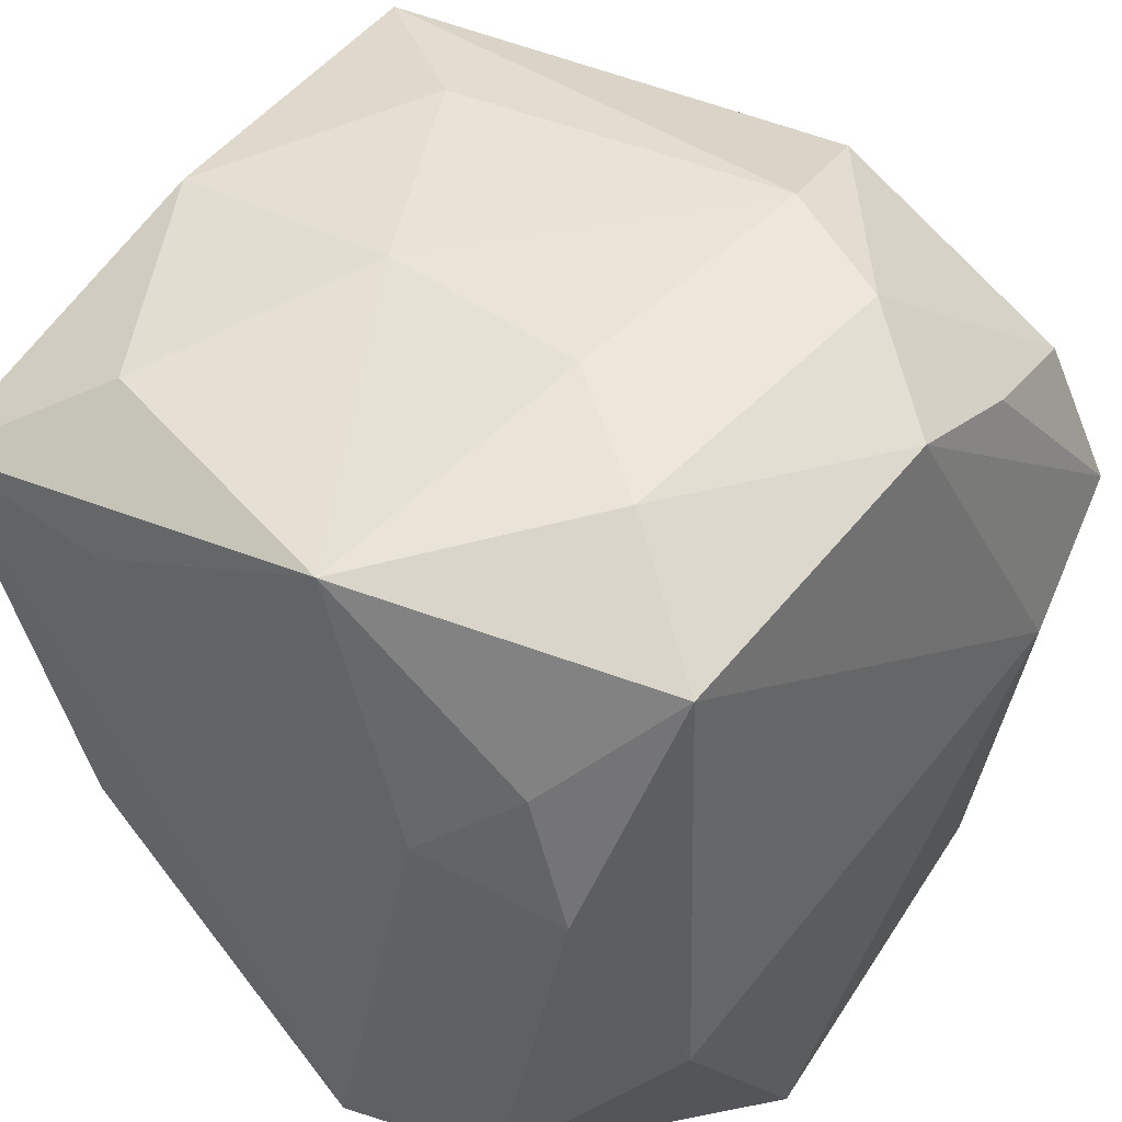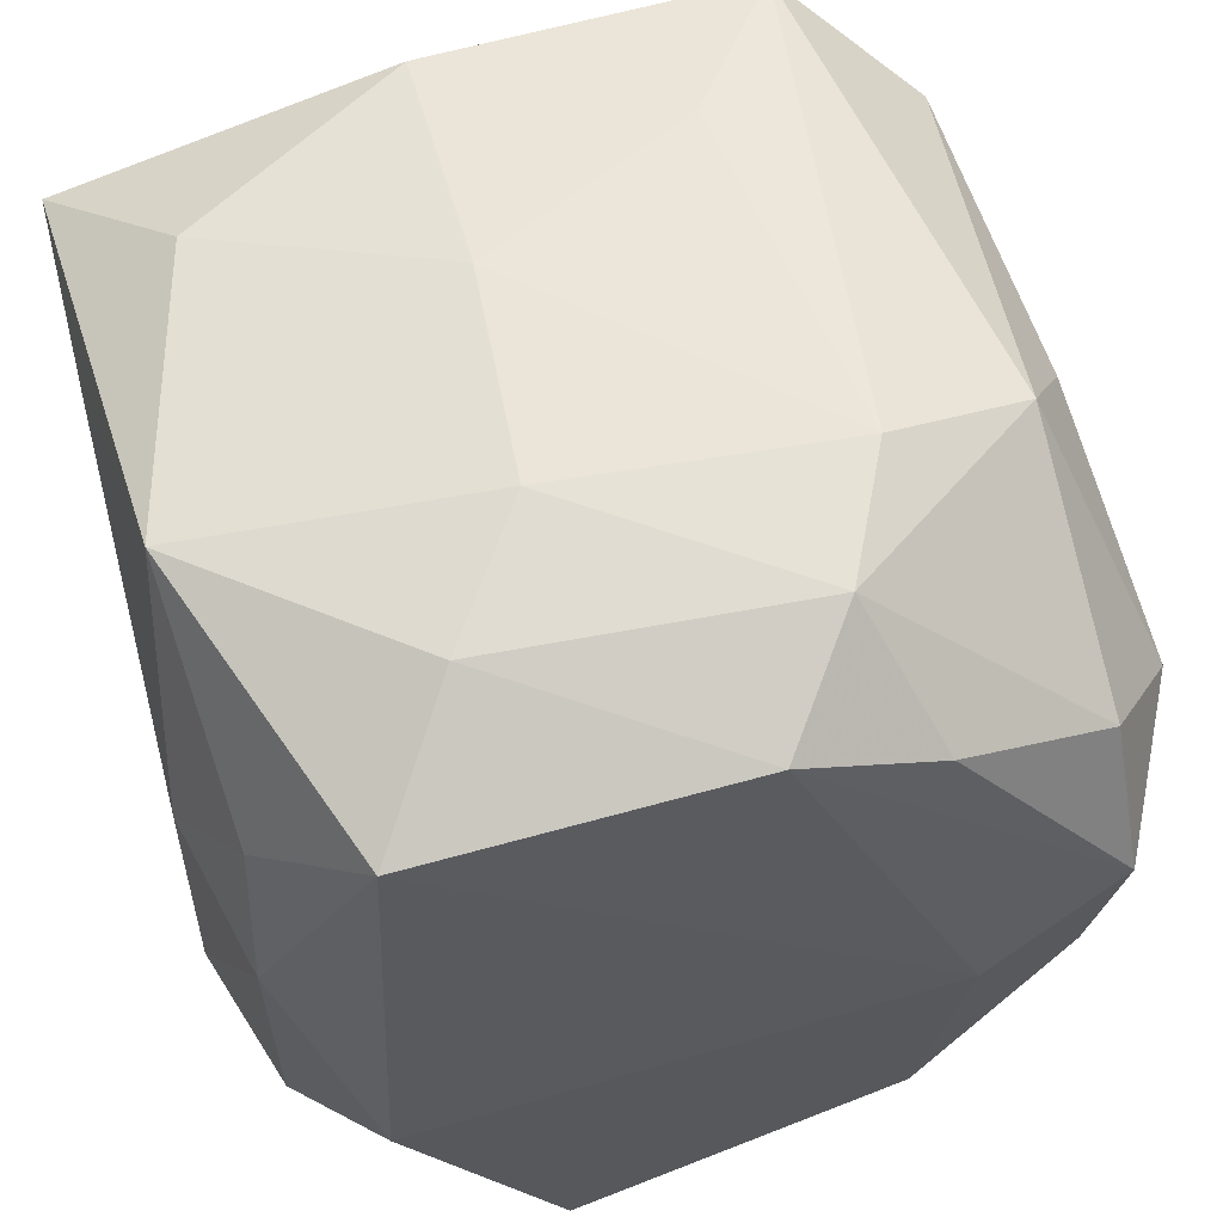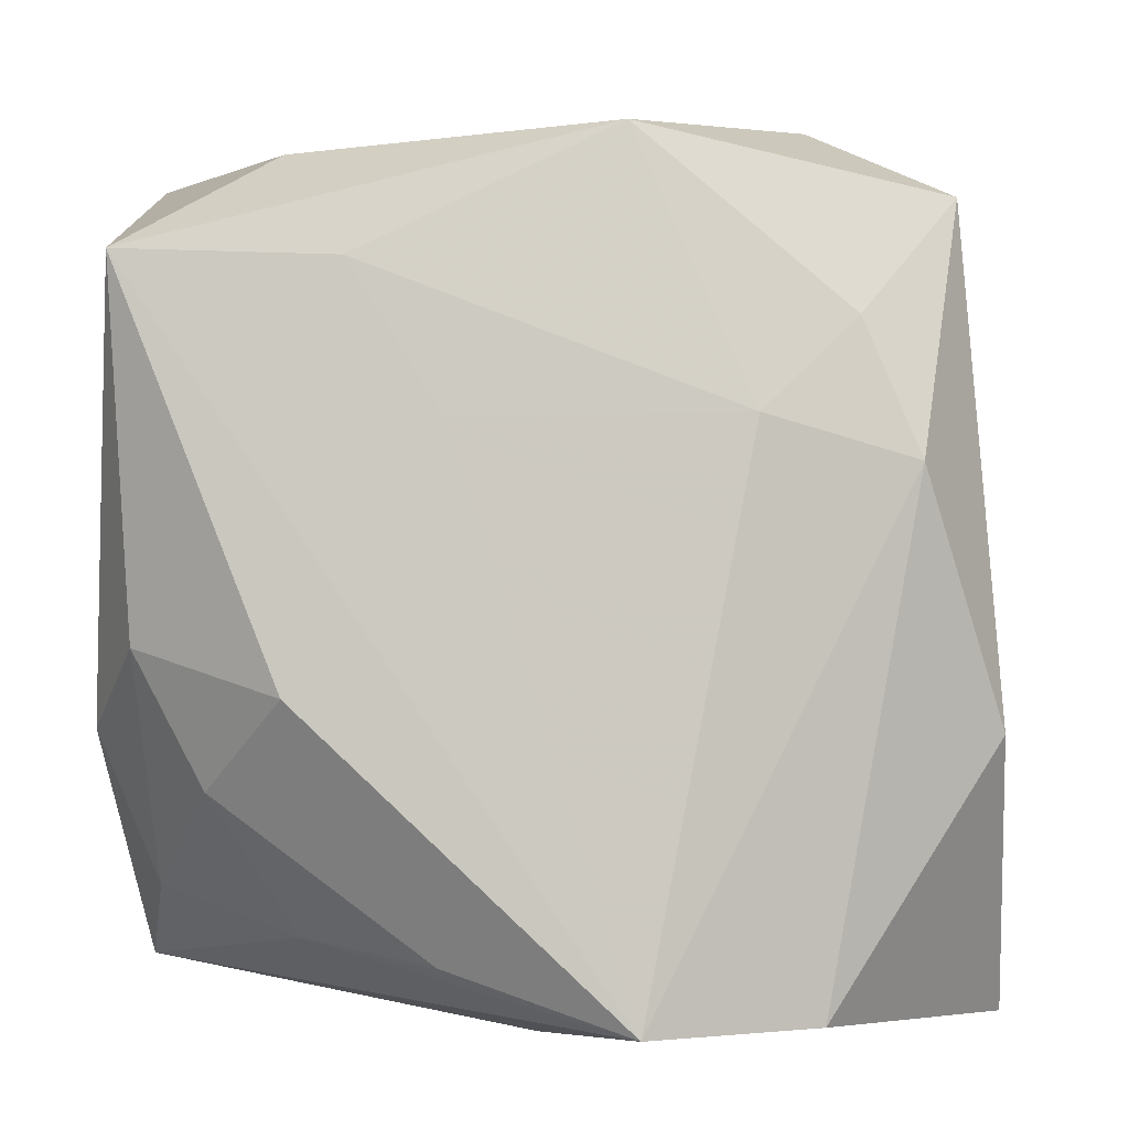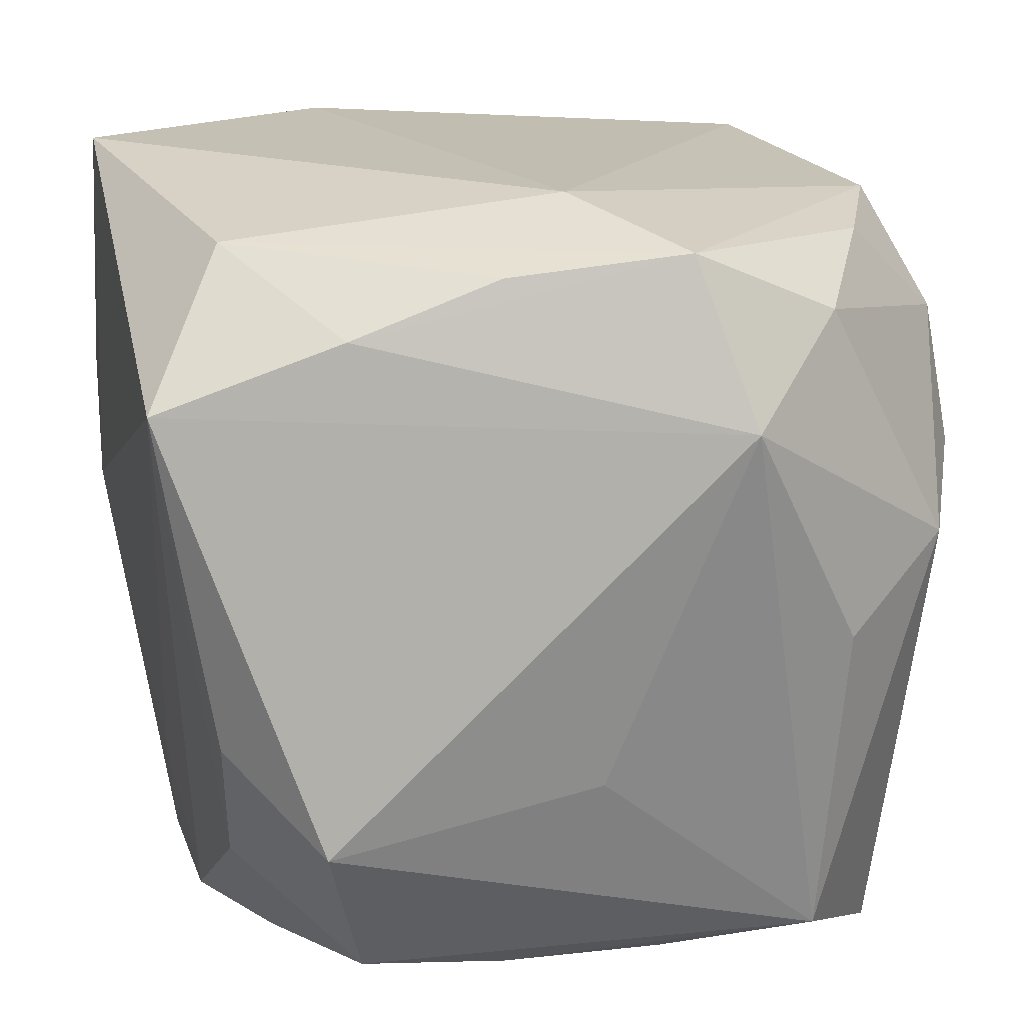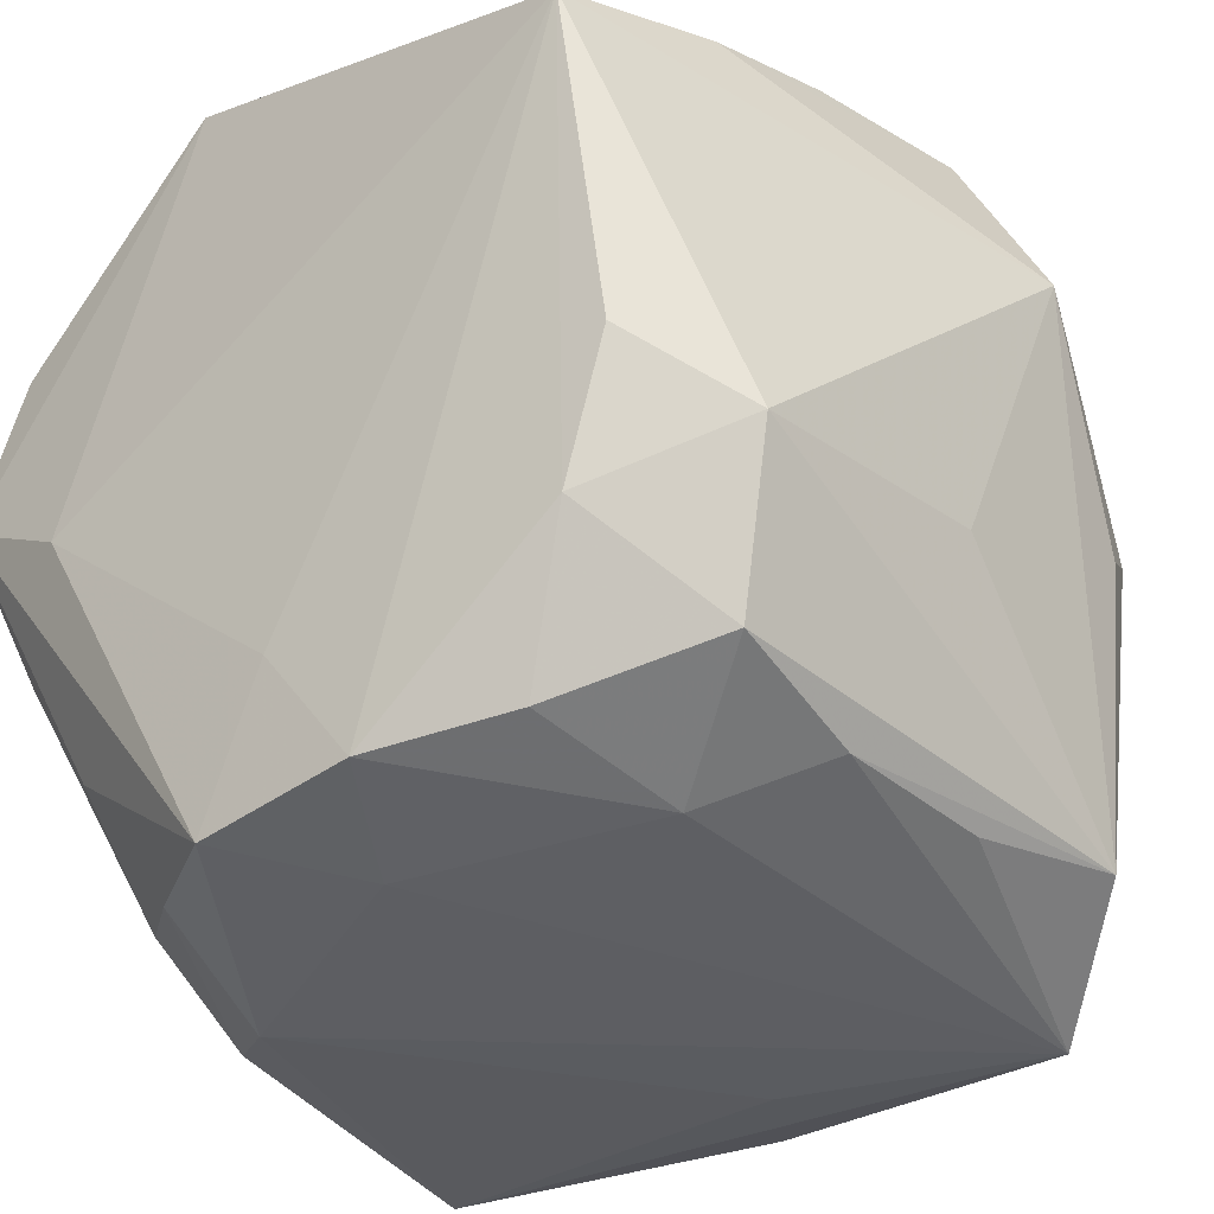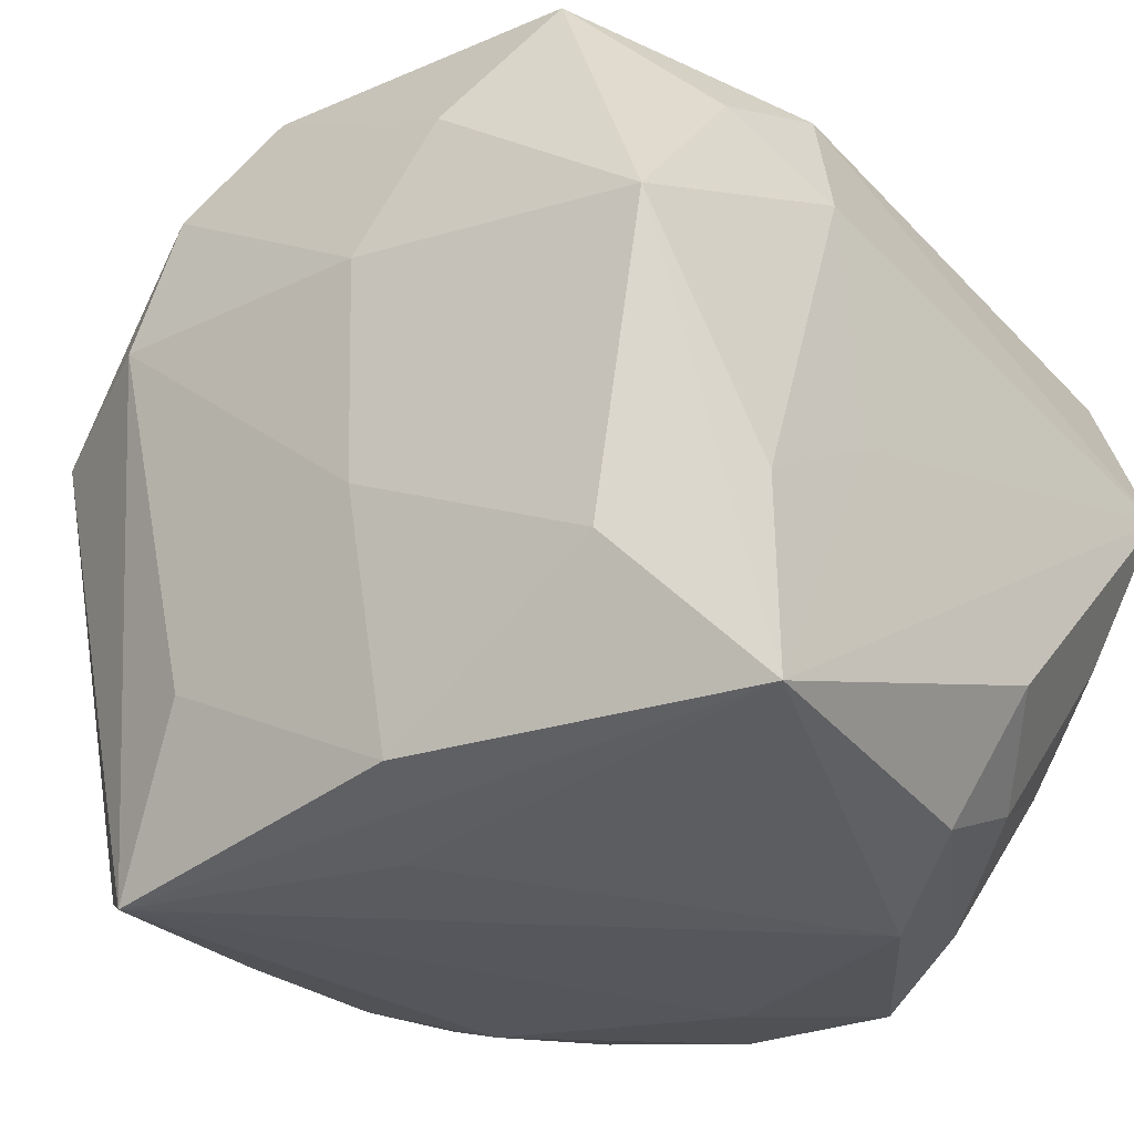
<metadata>
{"format":"obj","ext":"obj","renderer":"f3d","projection":"perspective","resolution":1024,"background":"white","views":[{"elev":49.1,"azim":-50.2,"up":"+Y"},{"elev":61.2,"azim":-12.5,"up":"+Y"},{"elev":-1.6,"azim":-88.7,"up":"+Y"},{"elev":20.9,"azim":76.4,"up":"+Z"},{"elev":-36.6,"azim":42.1,"up":"+Z"},{"elev":-30.2,"azim":-140.3,"up":"+Z"}]}
</metadata>
<code>
v 0.01255 -0.007819 -0.02144
v -0.02267 0.01424 -0.009587
v 0.02071 0.01314 -0.01832
v -0.02273 0.006642 -0.004862
v 0.01138 -0.01623 -0.01969
v 0.01957 -0.004461 0.02012
v -0.01508 -0.02246 -0.0008605
v -0.02301 0.01453 -0.02053
v -0.01913 0.01183 0.01454
v 0.02061 0.005224 0.02108
v 0.01907 0.004605 -0.01958
v -0.02005 -0.0216 0.01275
v 0.01949 -0.01248 0.01732
v -0.01873 -0.01078 -0.0165
v 0.01344 0.01904 -0.02257
v 0.02349 -0.01479 -0.009463
v -0.0207 0.02083 0.003553
v -0.02313 -0.02185 0.004128
v -0.004205 0.02237 -0.006893
v 0.01133 0.01729 0.01932
v -0.02311 -0.00628 -0.01238
v 0.007768 0.02148 -0.01372
v -0.0002525 0.01363 -0.02229
v -0.004771 0.01994 -0.02066
v -0.0006671 -0.02062 -0.01357
v -0.004553 0.02324 0.005487
v -0.01693 0.01985 -0.01301
v 0.01987 0.01312 0.0174
v 0.01826 -0.02246 0.01375
v 0.01322 0.000329 0.02277
v 0.01873 -0.01957 -0.004816
v 0.003744 0.02053 0.0197
v 0.01191 -0.01782 0.02085
v -0.006611 -0.02246 0.0225
v -0.01998 -0.01891 -0.005396
v 0.01104 0.02358 0.006456
v 0.01569 -0.01896 -0.01219
v -0.01371 0.01818 0.0197
v -0.00519 -0.01977 -0.02106
v 0.01899 0.02011 0.004138
v 0.0231 0.0001631 -0.007016
v -0.01959 -0.003926 -0.01993
v -0.01215 -0.01566 -0.01963
v -0.01971 0.004849 0.01746
v -0.01631 -0.01785 -0.01221
v -0.009063 0.02215 0.0125
v -0.01382 -0.007879 -0.02257
v 0.02206 0.01421 -0.0003402
v -0.02214 0.006977 0.009633
v -0.01519 -0.008112 0.02177
v 0.004027 -0.01945 -0.0205
v 0.007979 0.0233 0.01358
v 0.02004 -0.01256 -0.01786
v -0.0004635 -0.01287 -0.02196
v 0.01891 -0.004267 -0.01946
v 0.02429 0.007797 0.01238
f 15 8 24
f 36 15 22
f 15 24 22
f 7 29 34
f 34 18 7
f 7 18 39
f 23 8 15
f 15 47 23
f 23 47 8
f 54 47 15
f 39 47 54
f 39 18 45
f 40 15 36
f 51 37 29
f 39 54 51
f 15 40 3
f 16 56 29
f 38 32 46
f 27 24 8
f 17 27 8
f 38 46 17
f 8 18 4
f 18 49 4
f 44 50 38
f 44 49 18
f 43 47 39
f 39 45 43
f 35 45 18
f 47 43 42
f 8 47 42
f 56 40 28
f 34 29 33
f 29 56 13
f 13 33 29
f 6 33 13
f 29 7 25
f 25 51 29
f 25 7 39
f 39 51 25
f 1 54 15
f 1 51 54
f 48 40 56
f 56 3 48
f 48 3 40
f 29 37 31
f 31 16 29
f 37 16 31
f 41 3 56
f 56 16 41
f 41 16 3
f 53 16 37
f 3 16 53
f 52 46 32
f 52 40 36
f 52 28 40
f 24 27 19
f 19 22 24
f 27 17 19
f 36 22 19
f 8 4 2
f 2 4 49
f 2 17 8
f 49 17 2
f 38 17 9
f 9 44 38
f 9 17 49
f 49 44 9
f 12 44 18
f 50 44 12
f 12 18 34
f 34 50 12
f 14 43 45
f 14 42 43
f 45 35 14
f 56 28 10
f 10 13 56
f 6 13 10
f 10 33 6
f 51 1 5
f 1 53 5
f 37 51 5
f 5 53 37
f 3 53 55
f 55 1 15
f 55 53 1
f 26 17 46
f 26 19 17
f 36 19 26
f 26 52 36
f 46 52 26
f 21 35 18
f 21 14 35
f 21 18 8
f 42 14 21
f 8 42 21
f 32 10 20
f 20 10 28
f 20 52 32
f 28 52 20
f 30 10 32
f 30 32 38
f 38 50 30
f 30 50 34
f 34 33 30
f 33 10 30
f 15 3 11
f 11 55 15
f 3 55 11

</code>
